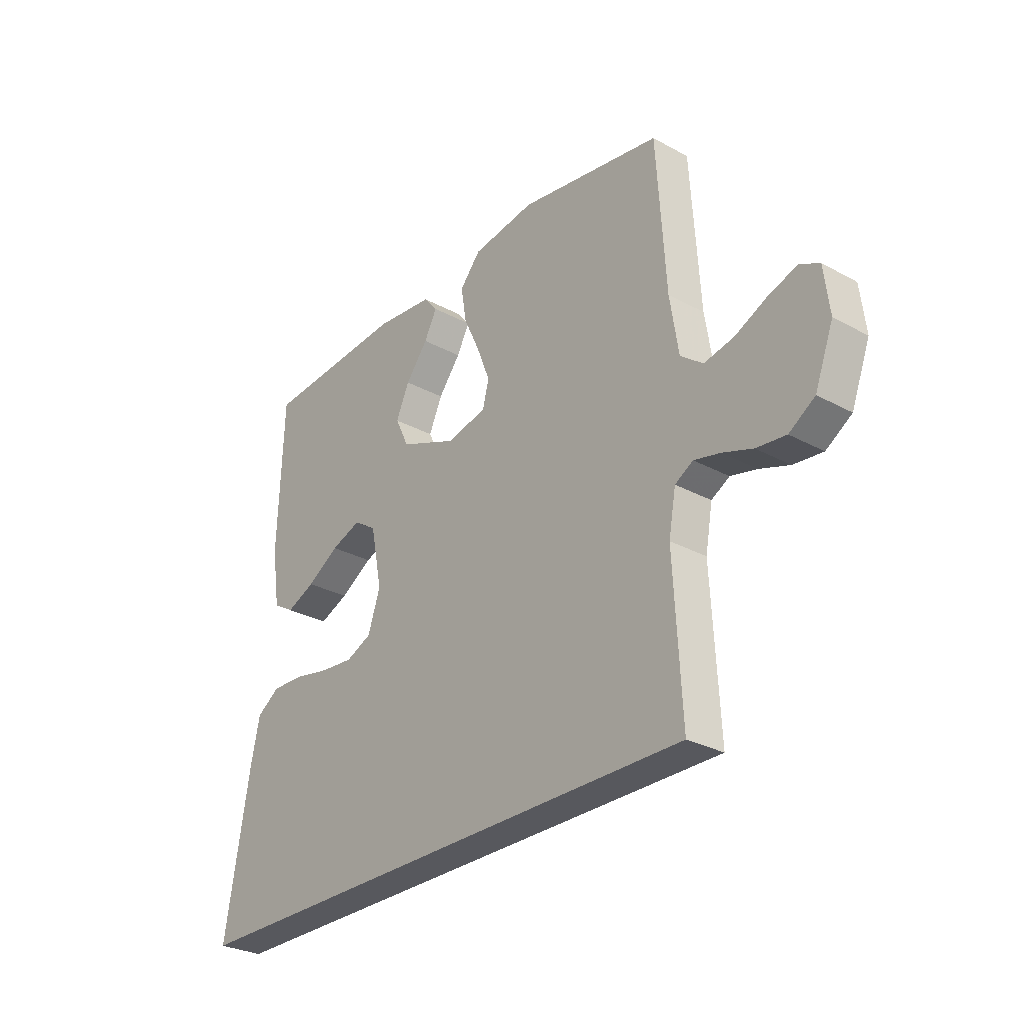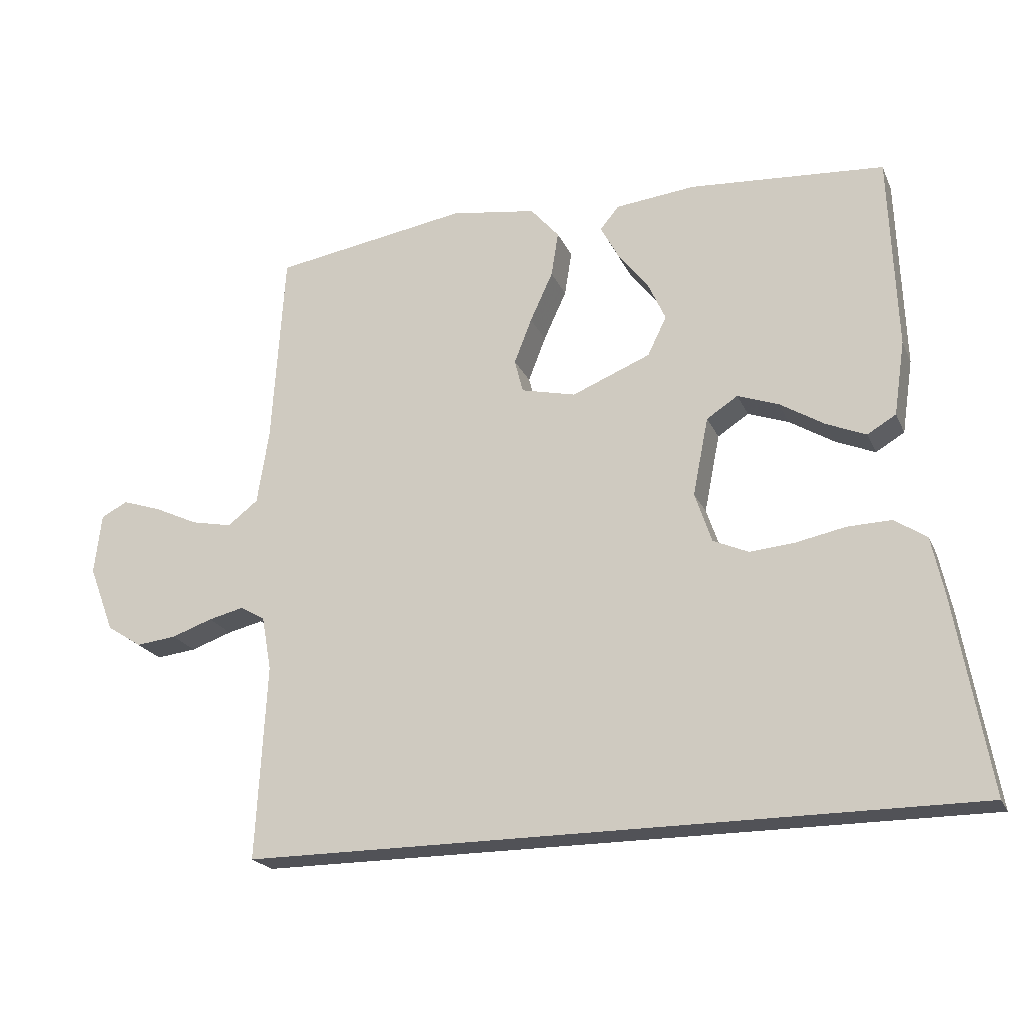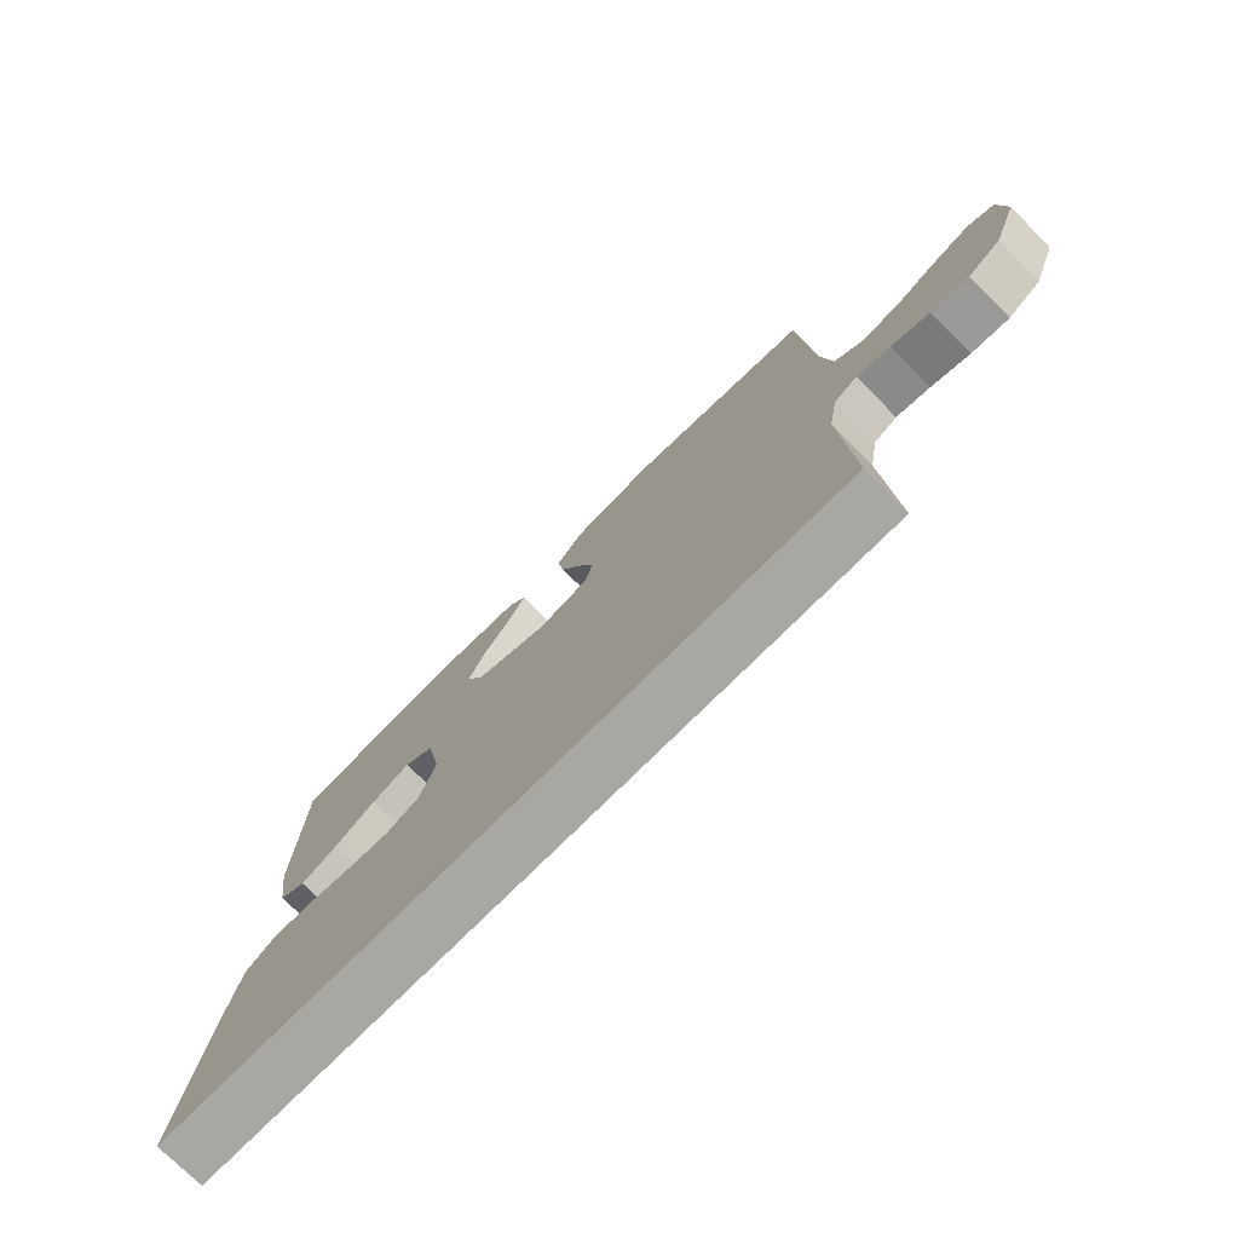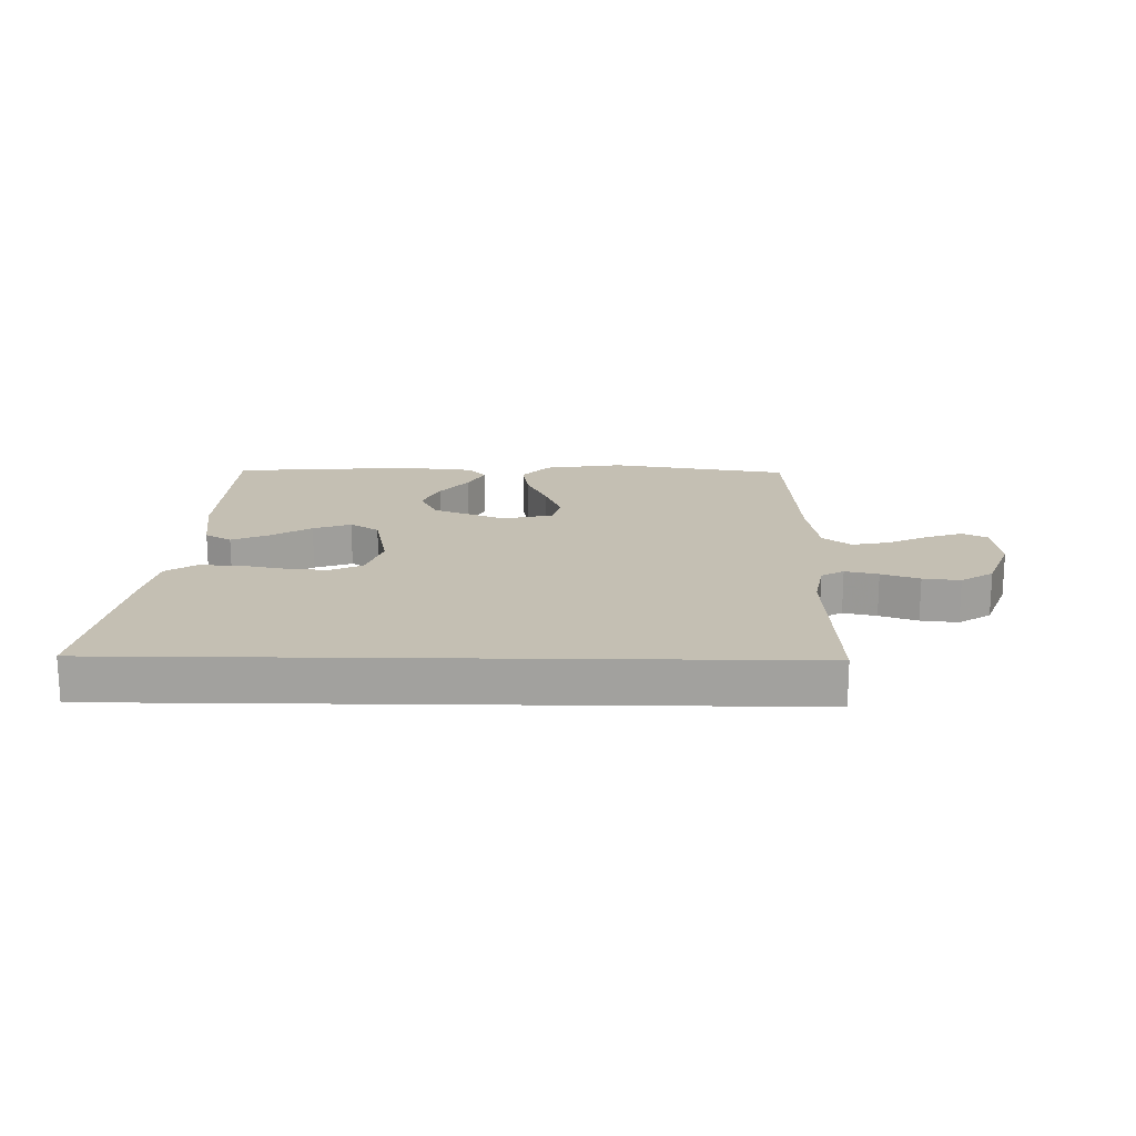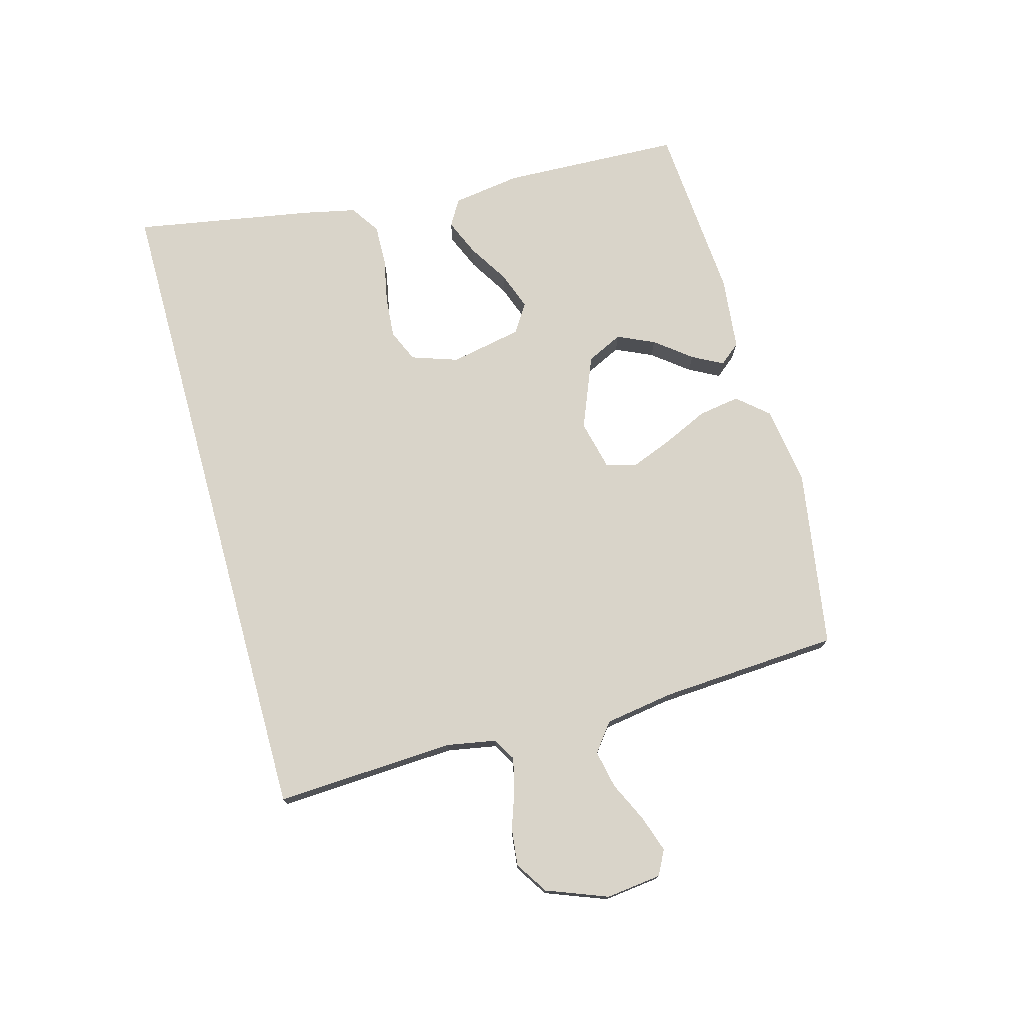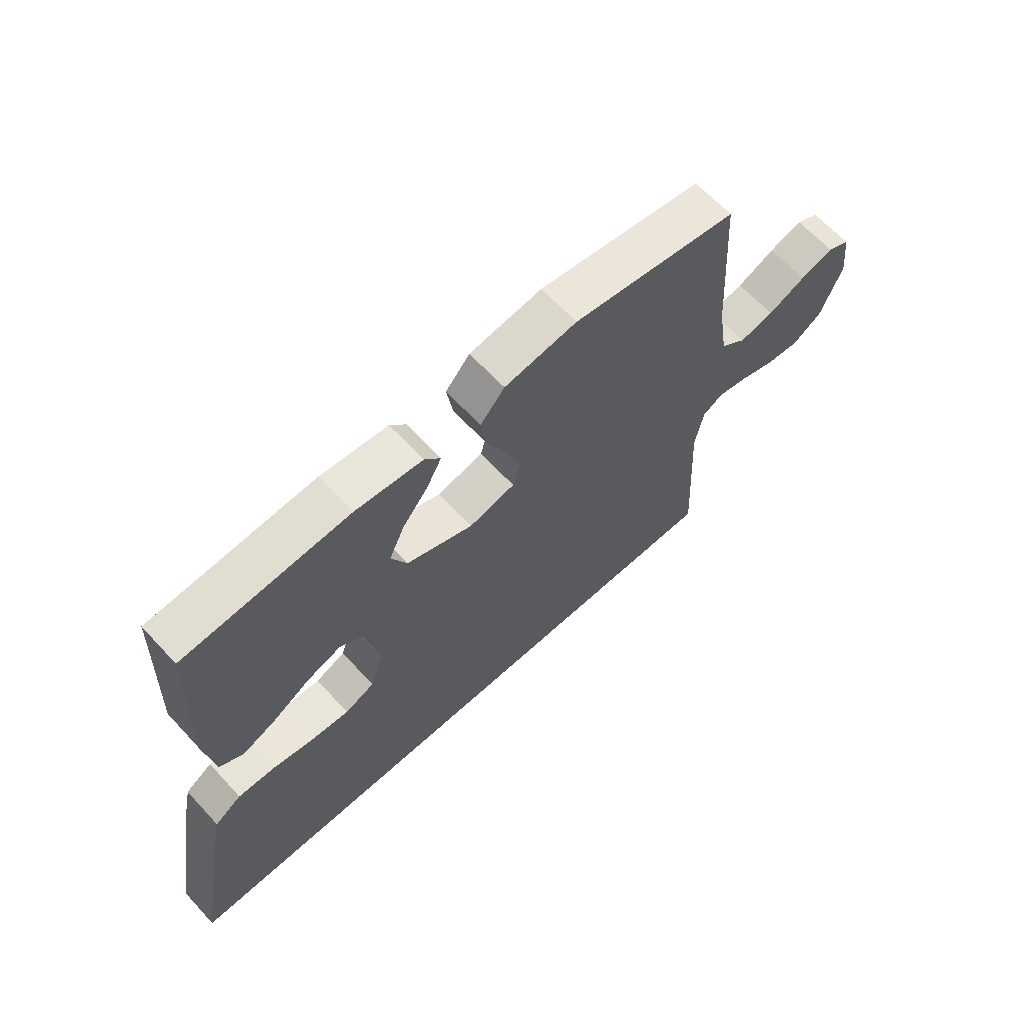
<metadata>
{"format":"obj","ext":"obj","renderer":"f3d","projection":"perspective","resolution":1024,"background":"white","views":[{"elev":-28.9,"azim":-129.1,"up":"+Z"},{"elev":-21.5,"azim":19.2,"up":"+Z"},{"elev":-74.7,"azim":-134.9,"up":"+Z"},{"elev":17.9,"azim":-179.1,"up":"+Y"},{"elev":74.9,"azim":-105.4,"up":"+Y"},{"elev":64.4,"azim":137.3,"up":"+Z"}]}
</metadata>
<code>
v 0.5 0.07 0.5
v 0.511 0.07 0.2
v 0.494 0.07 0.086
v 0.45 0.07 0.06
v 0.389 0.07 0.086
v 0.321 0.07 0.128
v 0.258 0.07 0.151
v 0.21 0.07 0.12
v 0.186 0.07 0
v 0.212 0.07 -0.077
v 0.266 0.07 -0.101
v 0.336 0.07 -0.095
v 0.411 0.07 -0.08
v 0.479 0.07 -0.078
v 0.528 0.07 -0.111
v 0.547 0.07 -0.2
v 0.599 0.07 -0.5
v -0.517 0.07 -0.5
v -0.501 0.07 -0.2
v -0.516 0.07 -0.117
v -0.554 0.07 -0.095
v -0.609 0.07 -0.108
v -0.672 0.07 -0.13
v -0.734 0.07 -0.137
v -0.788 0.07 -0.102
v -0.827 0.07 0
v -0.816 0.07 0.093
v -0.775 0.07 0.114
v -0.715 0.07 0.094
v -0.647 0.07 0.062
v -0.584 0.07 0.049
v -0.537 0.07 0.085
v -0.519 0.07 0.2
v -0.5 0.07 0.5
v -0.2 0.07 0.548
v -0.068 0.07 0.528
v -0.024 0.07 0.477
v -0.035 0.07 0.408
v -0.07 0.07 0.332
v -0.097 0.07 0.263
v -0.084 0.07 0.212
v 0 0.07 0.192
v 0.121 0.07 0.241
v 0.15 0.07 0.301
v 0.122 0.07 0.363
v 0.075 0.07 0.423
v 0.048 0.07 0.474
v 0.077 0.07 0.509
v 0.2 0.07 0.522
v 0.5 0 0.5
v 0.511 0 0.2
v 0.494 0 0.086
v 0.45 0 0.06
v 0.389 0 0.086
v 0.321 0 0.128
v 0.258 0 0.151
v 0.21 0 0.12
v 0.186 0 0
v 0.212 0 -0.077
v 0.266 0 -0.101
v 0.336 0 -0.095
v 0.411 0 -0.08
v 0.479 0 -0.078
v 0.528 0 -0.111
v 0.547 0 -0.2
v 0.599 0 -0.5
v -0.517 0 -0.5
v -0.501 0 -0.2
v -0.516 0 -0.117
v -0.554 0 -0.095
v -0.609 0 -0.108
v -0.672 0 -0.13
v -0.734 0 -0.137
v -0.788 0 -0.102
v -0.827 0 0
v -0.816 0 0.093
v -0.775 0 0.114
v -0.715 0 0.094
v -0.647 0 0.062
v -0.584 0 0.049
v -0.537 0 0.085
v -0.519 0 0.2
v -0.5 0 0.5
v -0.2 0 0.548
v -0.068 0 0.528
v -0.024 0 0.477
v -0.035 0 0.408
v -0.07 0 0.332
v -0.097 0 0.263
v -0.084 0 0.212
v 0 0 0.192
v 0.121 0 0.241
v 0.15 0 0.301
v 0.122 0 0.363
v 0.075 0 0.423
v 0.048 0 0.474
v 0.077 0 0.509
v 0.2 0 0.522
f 45 46 47 48
f 44 45 48 49
f 36 37 38 39
f 36 39 40
f 33 34 35 36
f 32 33 36 40
f 31 32 40 41
f 27 28 29 30
f 27 30 31
f 26 27 31
f 25 26 31
f 22 23 24 25
f 21 22 25 31
f 20 21 31 41
f 16 17 18 19
f 12 13 14 15
f 11 12 15 16
f 3 4 5 6
f 3 6 7
f 2 3 7
f 44 49 1 2
f 43 44 2 7
f 42 43 7 8
f 41 42 8 9
f 20 41 9 10
f 11 16 19 20
f 10 11 20
f 97 96 95 94
f 98 97 94 93
f 88 87 86 85
f 89 88 85
f 85 84 83 82
f 89 85 82 81
f 90 89 81 80
f 79 78 77 76
f 80 79 76
f 80 76 75
f 80 75 74
f 74 73 72 71
f 80 74 71 70
f 90 80 70 69
f 68 67 66 65
f 64 63 62 61
f 65 64 61 60
f 55 54 53 52
f 56 55 52
f 56 52 51
f 51 50 98 93
f 56 51 93 92
f 57 56 92 91
f 58 57 91 90
f 59 58 90 69
f 69 68 65 60
f 69 60 59
f 1 50 51 2
f 2 51 52 3
f 3 52 53 4
f 4 53 54 5
f 5 54 55 6
f 6 55 56 7
f 7 56 57 8
f 8 57 58 9
f 9 58 59 10
f 10 59 60 11
f 11 60 61 12
f 12 61 62 13
f 13 62 63 14
f 14 63 64 15
f 15 64 65 16
f 16 65 66 17
f 17 66 67 18
f 18 67 68 19
f 19 68 69 20
f 20 69 70 21
f 21 70 71 22
f 22 71 72 23
f 23 72 73 24
f 24 73 74 25
f 25 74 75 26
f 26 75 76 27
f 27 76 77 28
f 28 77 78 29
f 29 78 79 30
f 30 79 80 31
f 31 80 81 32
f 32 81 82 33
f 33 82 83 34
f 34 83 84 35
f 35 84 85 36
f 36 85 86 37
f 37 86 87 38
f 38 87 88 39
f 39 88 89 40
f 40 89 90 41
f 41 90 91 42
f 42 91 92 43
f 43 92 93 44
f 44 93 94 45
f 45 94 95 46
f 46 95 96 47
f 47 96 97 48
f 48 97 98 49
f 49 98 50 1

</code>
